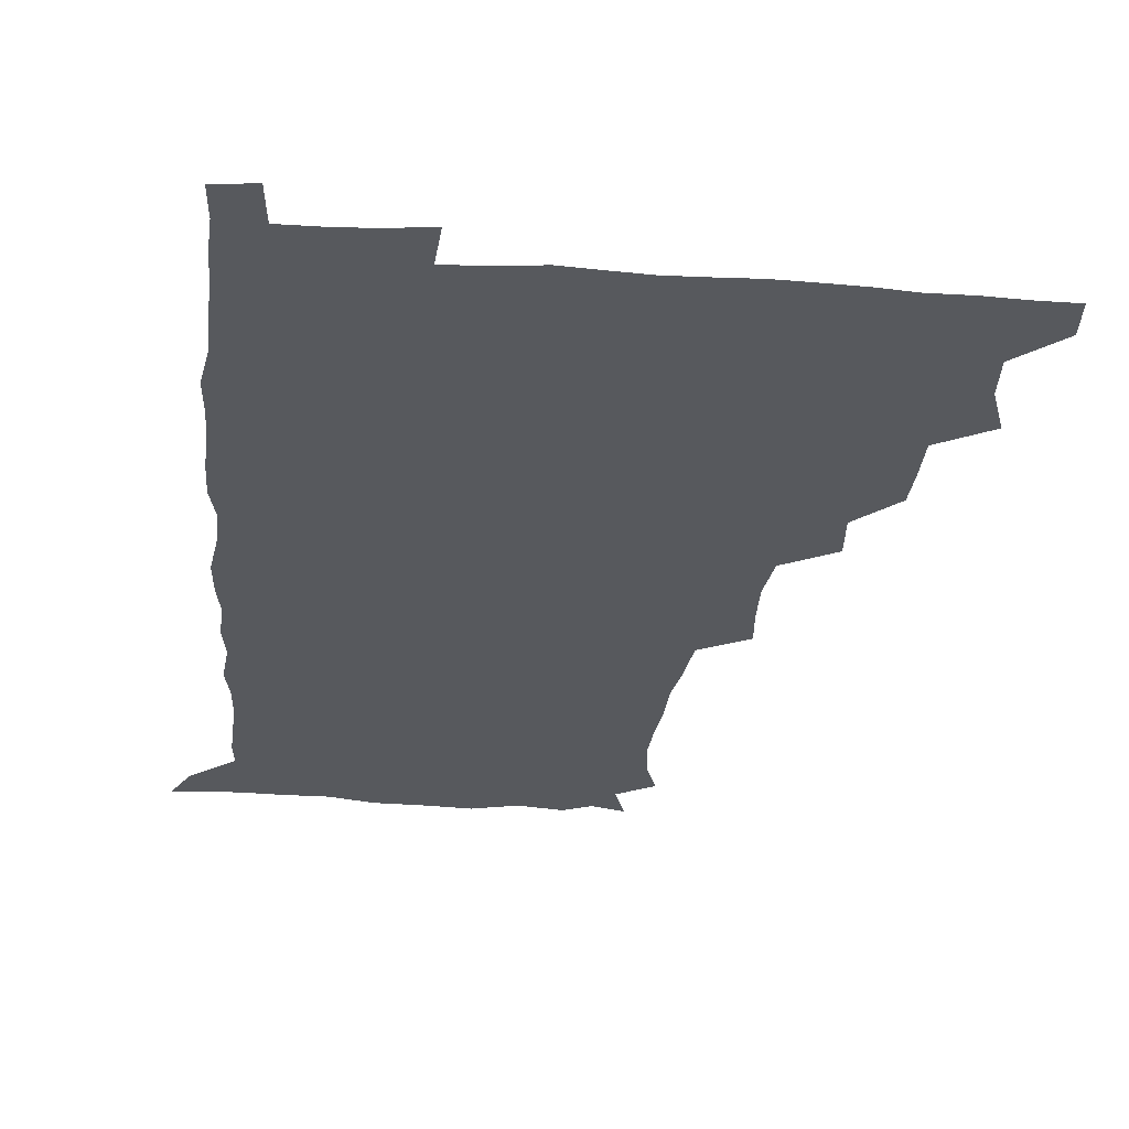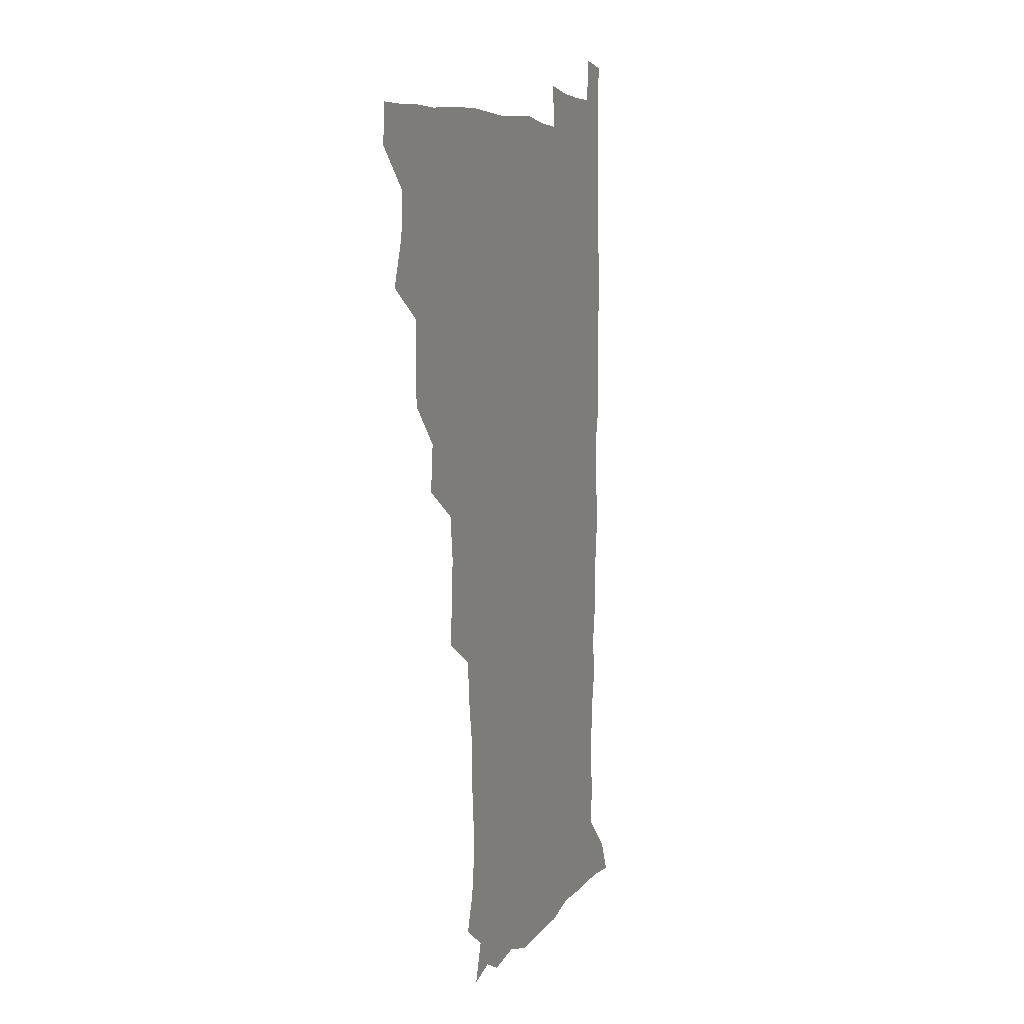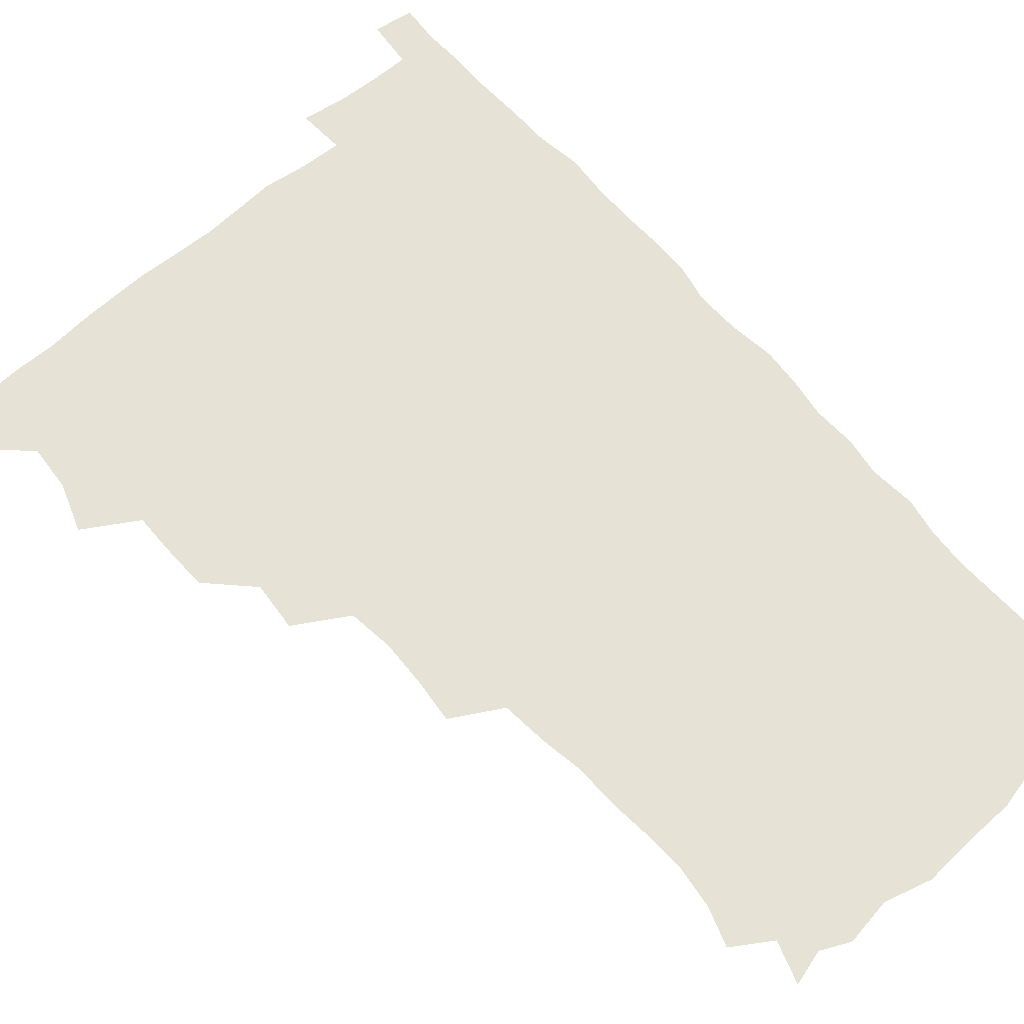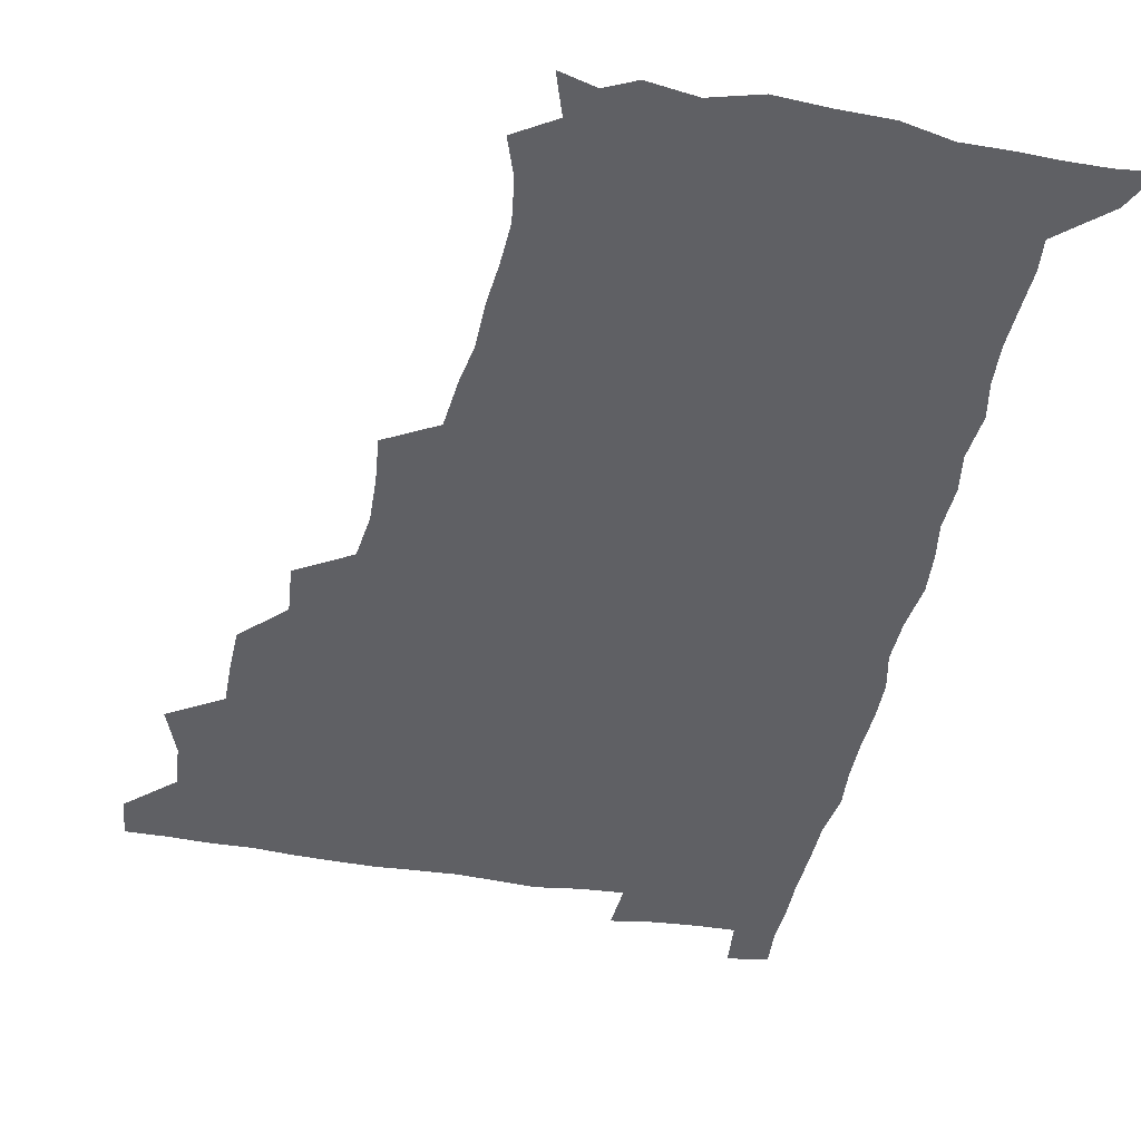
<metadata>
{"format":"obj","ext":"obj","renderer":"f3d","projection":"perspective","resolution":1024,"background":"white","views":[{"elev":-29.2,"azim":174.3,"up":"+Z"},{"elev":6.9,"azim":-69.4,"up":"+Y"},{"elev":63.9,"azim":-40.9,"up":"+Z"},{"elev":-43.7,"azim":-11.2,"up":"+Z"}]}
</metadata>
<code>
v 479.8 509.6 0
v 481.1 524.9 0
v 489 459.2 0
v 495.4 477.2 0
v 496.6 494 0
v 497.2 509.7 0
v 496.6 525 0
v 508.5 415.2 0
v 508.2 431 0
v 508.4 447.4 0
v 511.7 465 0
v 512.3 480 0
v 513.6 495.4 0
v 512.9 510 0
v 511.4 525.8 0
v 522.1 381.7 0
v 523.7 399.8 0
v 525.6 417.9 0
v 526.6 434.7 0
v 525.7 449.7 0
v 526.8 465.2 0
v 527.5 480.4 0
v 528.6 495.5 0
v 527.6 510.4 0
v 526.7 525.6 0
v 541 319.7 0
v 542.7 336.3 0
v 543.4 353.4 0
v 541.4 370.2 0
v 540.8 387.4 0
v 543.4 406.1 0
v 541.1 419.9 0
v 544.6 438.1 0
v 544.1 452.2 0
v 543.1 466.4 0
v 543.5 481.1 0
v 543.6 495.4 0
v 542.7 510 0
v 541.1 526.9 0
v 558.6 198.8 0
v 563.3 212.9 0
v 565.4 228.8 0
v 564.8 244.3 0
v 563.5 259.2 0
v 563.2 276.6 0
v 560.8 291.1 0
v 559.1 309.4 0
v 558.7 326.8 0
v 558.8 343.2 0
v 558 358.6 0
v 557.7 375.1 0
v 557.4 390.9 0
v 558 407.2 0
v 557.3 421.9 0
v 558.3 437.3 0
v 558.7 452.5 0
v 558.9 467.1 0
v 558.6 481.3 0
v 557.9 495.7 0
v 557.1 510.7 0
v 555.6 527.5 0
v 567.5 174.7 0
v 572.5 189.9 0
v 571.9 201.4 0
v 578.3 222.2 0
v 578.3 237.3 0
v 577.9 252.4 0
v 577.2 267.7 0
v 575.8 282.2 0
v 575.2 299.4 0
v 574.8 316.2 0
v 574.6 332.2 0
v 573.5 346.4 0
v 573.1 361.9 0
v 572.7 377.1 0
v 572.5 392.5 0
v 573.3 408.6 0
v 573.6 423.6 0
v 573.4 438 0
v 573.6 452.8 0
v 573.2 467.1 0
v 572.7 481.4 0
v 572.6 495.7 0
v 572.1 510.1 0
v 570.1 527.9 0
v 580.3 178.4 0
v 585 191.9 0
v 587.7 207.7 0
v 592.2 228.2 0
v 591.5 242.5 0
v 591.6 257.6 0
v 590.8 272.4 0
v 589.2 285.5 0
v 589.1 302.4 0
v 588.6 317.4 0
v 588.4 333.3 0
v 588.4 348.8 0
v 587.7 363.4 0
v 588 379.5 0
v 587.9 394.6 0
v 587.9 409 0
v 588.7 424.7 0
v 587.6 438 0
v 588.1 453 0
v 588.5 467.2 0
v 587.3 481.7 0
v 587 495.9 0
v 586.5 510.4 0
v 585 527.1 0
v 590.9 173.4 0
v 601.9 198.6 0
v 604.6 215.8 0
v 605.1 229.7 0
v 603.8 241.4 0
v 604.5 259.6 0
v 603.9 274.1 0
v 603.8 289.8 0
v 603.2 304.5 0
v 602.9 318.8 0
v 602.6 334.3 0
v 602.7 349.8 0
v 602 363.4 0
v 602 378.5 0
v 601.8 393.1 0
v 602.3 409.6 0
v 602.3 424.2 0
v 602 437.9 0
v 602.5 452.9 0
v 602.6 467.2 0
v 602.2 481.6 0
v 601.4 496.5 0
v 601.2 510.9 0
v 600.1 526.6 0
v 608.2 176.1 0
v 616.2 199.4 0
v 617.9 215.7 0
v 618.5 231.3 0
v 618.4 245.9 0
v 618 260 0
v 617.6 274.7 0
v 617.3 289.7 0
v 616.8 303.9 0
v 617.3 322 0
v 617 335.6 0
v 616.9 350.6 0
v 616.2 363.6 0
v 616.6 379.7 0
v 616.7 394.9 0
v 616.7 409.8 0
v 616.5 423.8 0
v 616.6 438.4 0
v 617.2 453.6 0
v 616.9 467.4 0
v 617.1 481.6 0
v 617.3 495.7 0
v 616.5 510.3 0
v 614.6 527.5 0
v 625.5 171.4 0
v 630.1 197.7 0
v 631.6 216 0
v 632.1 232.4 0
v 631.9 246.3 0
v 631.9 261.5 0
v 631.5 276.3 0
v 631.4 291.3 0
v 631.5 306 0
v 631.3 320.1 0
v 631 335.4 0
v 630.9 350.5 0
v 631 366.3 0
v 630.9 379.8 0
v 630.9 395 0
v 630.9 410.4 0
v 630.9 424 0
v 630.9 438.5 0
v 631.2 453.2 0
v 631.4 467.3 0
v 631.6 481.6 0
v 631.9 495.7 0
v 631 510.7 0
v 628.9 528.5 0
v 644.1 172.6 0
v 645.2 196.6 0
v 645.4 216.1 0
v 645.6 232.2 0
v 645.6 245.7 0
v 645.6 261.6 0
v 645.6 275 0
v 645.1 290.4 0
v 645.1 308.1 0
v 645.4 320.3 0
v 645.3 334 0
v 645 350.2 0
v 645 365.4 0
v 644.9 380.9 0
v 645.1 395.2 0
v 645.3 409.4 0
v 645.1 424.6 0
v 644.9 439.6 0
v 645.7 453 0
v 645.8 467.1 0
v 646 481.8 0
v 646.1 496 0
v 645.9 510.6 0
v 645.1 526.4 0
v 662.4 173.1 0
v 660.5 196.4 0
v 659.7 214.3 0
v 659.1 231.2 0
v 659.8 243.5 0
v 658.9 261.2 0
v 659.2 276.1 0
v 659 291.1 0
v 659 306.3 0
v 659 320.8 0
v 659.1 334.6 0
v 658.8 351.3 0
v 659 365.5 0
v 659.8 378.7 0
v 659.1 394.9 0
v 659.6 409 0
v 659.6 423.9 0
v 660.4 437.8 0
v 659.9 453.2 0
v 660.2 467.5 0
v 660.4 481.7 0
v 660.4 496.3 0
v 660.7 510.6 0
v 660.5 525.7 0
v 659.4 543 0
v 679.9 177 0
v 675.7 196 0
v 673.6 214.1 0
v 673 229.8 0
v 673.3 244.1 0
v 673 259.3 0
v 672.6 275.6 0
v 673 289.6 0
v 672.3 306.4 0
v 672.7 320.4 0
v 672.6 335.7 0
v 673.4 349.3 0
v 673 364.6 0
v 673.6 378.8 0
v 674.8 392.3 0
v 674 408.1 0
v 674 423.3 0
v 674.5 437.6 0
v 673.6 453.8 0
v 674.4 467.5 0
v 674.7 481.9 0
v 675 496.3 0
v 675.2 510.7 0
v 675.2 525.6 0
v 675.1 540.7 0
v 696.7 177 0
v 690.8 194.8 0
v 687.8 212 0
v 686.7 227.9 0
v 687.1 242 0
v 686.7 257.7 0
v 687 272.5 0
v 687.1 287.6 0
v 687.1 302.8 0
v 686.3 319.3 0
v 687.2 333.1 0
v 688 347.3 0
v 688 362.1 0
v 687.7 377.5 0
v 689.1 391.1 0
v 686.9 409.5 0
v 689.1 422.1 0
v 689.1 436.9 0
v 689.1 451.9 0
v 689.2 466.7 0
v 689.4 481.3 0
v 689.6 496.2 0
v 689.7 510.8 0
v 690.1 525.4 0
v 690.4 539.9 0
v 711.6 177.6 0
v 705.4 193.2 0
v 701.6 209.5 0
v 701.3 223.5 0
v 701.1 238.2 0
v 700.8 253.6 0
v 700.3 269.9 0
v 701.4 284 0
v 701.4 299.2 0
v 701.1 315.2 0
v 702 329.5 0
v 703.6 343.4 0
v 701.8 360.6 0
v 701.9 375.2 0
v 704.4 388.5 0
v 703.2 405.6 0
v 703.2 420.7 0
v 704.6 434.7 0
v 703.3 451.1 0
v 703.8 465.7 0
v 704 480.5 0
v 704.9 495.2 0
v 704.4 510.5 0
v 705.2 525.2 0
v 705 539.8 0
v 706.7 557.3 0
v 725.3 177.5 0
v 717.4 193.4 0
v 714.8 205.3 0
v 716 217.1 0
v 715.5 231.6 0
v 715.1 247 0
v 716.1 261.6 0
v 718.7 274.9 0
v 717.2 291.8 0
v 719.4 306 0
v 718.8 322.2 0
v 721 336.3 0
v 722.2 351.2 0
v 720.1 368.3 0
v 719.7 384.5 0
v 722.7 398.8 0
v 723.2 414.2 0
v 722.6 429.9 0
v 722.8 445.4 0
v 724 460.3 0
v 721.6 477.4 0
v 721.5 493.2 0
v 720.8 509.5 0
v 721 525 0
v 720.4 540.4 0
v 721.5 555.2 0
v 738.6 176.2 0
v 731.8 190.3 0
f 5 6 1
f 1 6 2
f 6 7 2
f 10 11 3
f 3 11 4
f 11 12 4
f 4 12 5
f 12 13 5
f 5 13 6
f 13 14 6
f 6 14 7
f 14 15 7
f 17 18 8
f 8 18 9
f 18 19 9
f 9 19 10
f 19 20 10
f 10 20 11
f 20 21 11
f 11 21 12
f 21 22 12
f 12 22 13
f 22 23 13
f 13 23 14
f 23 24 14
f 14 24 15
f 24 25 15
f 29 30 16
f 16 30 17
f 30 31 17
f 17 31 18
f 31 32 18
f 18 32 19
f 32 33 19
f 19 33 20
f 33 34 20
f 20 34 21
f 34 35 21
f 21 35 22
f 35 36 22
f 22 36 23
f 36 37 23
f 23 37 24
f 37 38 24
f 24 38 25
f 38 39 25
f 47 48 26
f 26 48 27
f 48 49 27
f 27 49 28
f 49 50 28
f 28 50 29
f 50 51 29
f 29 51 30
f 51 52 30
f 30 52 31
f 52 53 31
f 31 53 32
f 53 54 32
f 32 54 33
f 54 55 33
f 33 55 34
f 55 56 34
f 34 56 35
f 56 57 35
f 35 57 36
f 57 58 36
f 36 58 37
f 58 59 37
f 37 59 38
f 59 60 38
f 38 60 39
f 60 61 39
f 63 64 40
f 40 64 41
f 64 65 41
f 41 65 42
f 65 66 42
f 42 66 43
f 66 67 43
f 43 67 44
f 67 68 44
f 44 68 45
f 68 69 45
f 45 69 46
f 69 70 46
f 46 70 47
f 70 71 47
f 47 71 48
f 71 72 48
f 48 72 49
f 72 73 49
f 49 73 50
f 73 74 50
f 50 74 51
f 74 75 51
f 51 75 52
f 75 76 52
f 52 76 53
f 76 77 53
f 53 77 54
f 77 78 54
f 54 78 55
f 78 79 55
f 55 79 56
f 79 80 56
f 56 80 57
f 80 81 57
f 57 81 58
f 81 82 58
f 58 82 59
f 82 83 59
f 59 83 60
f 83 84 60
f 60 84 61
f 84 85 61
f 62 86 63
f 86 87 63
f 63 87 64
f 87 88 64
f 64 88 65
f 88 89 65
f 65 89 66
f 89 90 66
f 66 90 67
f 90 91 67
f 67 91 68
f 91 92 68
f 68 92 69
f 92 93 69
f 69 93 70
f 93 94 70
f 70 94 71
f 94 95 71
f 71 95 72
f 95 96 72
f 72 96 73
f 96 97 73
f 73 97 74
f 97 98 74
f 74 98 75
f 98 99 75
f 75 99 76
f 99 100 76
f 76 100 77
f 100 101 77
f 77 101 78
f 101 102 78
f 78 102 79
f 102 103 79
f 79 103 80
f 103 104 80
f 80 104 81
f 104 105 81
f 81 105 82
f 105 106 82
f 82 106 83
f 106 107 83
f 83 107 84
f 107 108 84
f 84 108 85
f 108 109 85
f 86 110 87
f 110 111 87
f 87 111 88
f 111 112 88
f 88 112 89
f 112 113 89
f 89 113 90
f 113 114 90
f 90 114 91
f 114 115 91
f 91 115 92
f 115 116 92
f 92 116 93
f 116 117 93
f 93 117 94
f 117 118 94
f 94 118 95
f 118 119 95
f 95 119 96
f 119 120 96
f 96 120 97
f 120 121 97
f 97 121 98
f 121 122 98
f 98 122 99
f 122 123 99
f 99 123 100
f 123 124 100
f 100 124 101
f 124 125 101
f 101 125 102
f 125 126 102
f 102 126 103
f 126 127 103
f 103 127 104
f 127 128 104
f 104 128 105
f 128 129 105
f 105 129 106
f 129 130 106
f 106 130 107
f 130 131 107
f 107 131 108
f 131 132 108
f 108 132 109
f 132 133 109
f 110 134 111
f 134 135 111
f 111 135 112
f 135 136 112
f 112 136 113
f 136 137 113
f 113 137 114
f 137 138 114
f 114 138 115
f 138 139 115
f 115 139 116
f 139 140 116
f 116 140 117
f 140 141 117
f 117 141 118
f 141 142 118
f 118 142 119
f 142 143 119
f 119 143 120
f 143 144 120
f 120 144 121
f 144 145 121
f 121 145 122
f 145 146 122
f 122 146 123
f 146 147 123
f 123 147 124
f 147 148 124
f 124 148 125
f 148 149 125
f 125 149 126
f 149 150 126
f 126 150 127
f 150 151 127
f 127 151 128
f 151 152 128
f 128 152 129
f 152 153 129
f 129 153 130
f 153 154 130
f 130 154 131
f 154 155 131
f 131 155 132
f 155 156 132
f 132 156 133
f 156 157 133
f 134 158 135
f 158 159 135
f 135 159 136
f 159 160 136
f 136 160 137
f 160 161 137
f 137 161 138
f 161 162 138
f 138 162 139
f 162 163 139
f 139 163 140
f 163 164 140
f 140 164 141
f 164 165 141
f 141 165 142
f 165 166 142
f 142 166 143
f 166 167 143
f 143 167 144
f 167 168 144
f 144 168 145
f 168 169 145
f 145 169 146
f 169 170 146
f 146 170 147
f 170 171 147
f 147 171 148
f 171 172 148
f 148 172 149
f 172 173 149
f 149 173 150
f 173 174 150
f 150 174 151
f 174 175 151
f 151 175 152
f 175 176 152
f 152 176 153
f 176 177 153
f 153 177 154
f 177 178 154
f 154 178 155
f 178 179 155
f 155 179 156
f 179 180 156
f 156 180 157
f 180 181 157
f 158 182 159
f 182 183 159
f 159 183 160
f 183 184 160
f 160 184 161
f 184 185 161
f 161 185 162
f 185 186 162
f 162 186 163
f 186 187 163
f 163 187 164
f 187 188 164
f 164 188 165
f 188 189 165
f 165 189 166
f 189 190 166
f 166 190 167
f 190 191 167
f 167 191 168
f 191 192 168
f 168 192 169
f 192 193 169
f 169 193 170
f 193 194 170
f 170 194 171
f 194 195 171
f 171 195 172
f 195 196 172
f 172 196 173
f 196 197 173
f 173 197 174
f 197 198 174
f 174 198 175
f 198 199 175
f 175 199 176
f 199 200 176
f 176 200 177
f 200 201 177
f 177 201 178
f 201 202 178
f 178 202 179
f 202 203 179
f 179 203 180
f 203 204 180
f 180 204 181
f 204 205 181
f 182 206 183
f 206 207 183
f 183 207 184
f 207 208 184
f 184 208 185
f 208 209 185
f 185 209 186
f 209 210 186
f 186 210 187
f 210 211 187
f 187 211 188
f 211 212 188
f 188 212 189
f 212 213 189
f 189 213 190
f 213 214 190
f 190 214 191
f 214 215 191
f 191 215 192
f 215 216 192
f 192 216 193
f 216 217 193
f 193 217 194
f 217 218 194
f 194 218 195
f 218 219 195
f 195 219 196
f 219 220 196
f 196 220 197
f 220 221 197
f 197 221 198
f 221 222 198
f 198 222 199
f 222 223 199
f 199 223 200
f 223 224 200
f 200 224 201
f 224 225 201
f 201 225 202
f 225 226 202
f 202 226 203
f 226 227 203
f 203 227 204
f 227 228 204
f 204 228 205
f 228 229 205
f 206 231 207
f 231 232 207
f 207 232 208
f 232 233 208
f 208 233 209
f 233 234 209
f 209 234 210
f 234 235 210
f 210 235 211
f 235 236 211
f 211 236 212
f 236 237 212
f 212 237 213
f 237 238 213
f 213 238 214
f 238 239 214
f 214 239 215
f 239 240 215
f 215 240 216
f 240 241 216
f 216 241 217
f 241 242 217
f 217 242 218
f 242 243 218
f 218 243 219
f 243 244 219
f 219 244 220
f 244 245 220
f 220 245 221
f 245 246 221
f 221 246 222
f 246 247 222
f 222 247 223
f 247 248 223
f 223 248 224
f 248 249 224
f 224 249 225
f 249 250 225
f 225 250 226
f 250 251 226
f 226 251 227
f 251 252 227
f 227 252 228
f 252 253 228
f 228 253 229
f 253 254 229
f 229 254 230
f 254 255 230
f 231 256 232
f 256 257 232
f 232 257 233
f 257 258 233
f 233 258 234
f 258 259 234
f 234 259 235
f 259 260 235
f 235 260 236
f 260 261 236
f 236 261 237
f 261 262 237
f 237 262 238
f 262 263 238
f 238 263 239
f 263 264 239
f 239 264 240
f 264 265 240
f 240 265 241
f 265 266 241
f 241 266 242
f 266 267 242
f 242 267 243
f 267 268 243
f 243 268 244
f 268 269 244
f 244 269 245
f 269 270 245
f 245 270 246
f 270 271 246
f 246 271 247
f 271 272 247
f 247 272 248
f 272 273 248
f 248 273 249
f 273 274 249
f 249 274 250
f 274 275 250
f 250 275 251
f 275 276 251
f 251 276 252
f 276 277 252
f 252 277 253
f 277 278 253
f 253 278 254
f 278 279 254
f 254 279 255
f 279 280 255
f 256 281 257
f 281 282 257
f 257 282 258
f 282 283 258
f 258 283 259
f 283 284 259
f 259 284 260
f 284 285 260
f 260 285 261
f 285 286 261
f 261 286 262
f 286 287 262
f 262 287 263
f 287 288 263
f 263 288 264
f 288 289 264
f 264 289 265
f 289 290 265
f 265 290 266
f 290 291 266
f 266 291 267
f 291 292 267
f 267 292 268
f 292 293 268
f 268 293 269
f 293 294 269
f 269 294 270
f 294 295 270
f 270 295 271
f 295 296 271
f 271 296 272
f 296 297 272
f 272 297 273
f 297 298 273
f 273 298 274
f 298 299 274
f 274 299 275
f 299 300 275
f 275 300 276
f 300 301 276
f 276 301 277
f 301 302 277
f 277 302 278
f 302 303 278
f 278 303 279
f 303 304 279
f 279 304 280
f 304 305 280
f 281 307 282
f 307 308 282
f 282 308 283
f 308 309 283
f 283 309 284
f 309 310 284
f 284 310 285
f 310 311 285
f 285 311 286
f 311 312 286
f 286 312 287
f 312 313 287
f 287 313 288
f 313 314 288
f 288 314 289
f 314 315 289
f 289 315 290
f 315 316 290
f 290 316 291
f 316 317 291
f 291 317 292
f 317 318 292
f 292 318 293
f 318 319 293
f 293 319 294
f 319 320 294
f 294 320 295
f 320 321 295
f 295 321 296
f 321 322 296
f 296 322 297
f 322 323 297
f 297 323 298
f 323 324 298
f 298 324 299
f 324 325 299
f 299 325 300
f 325 326 300
f 300 326 301
f 326 327 301
f 301 327 302
f 327 328 302
f 302 328 303
f 328 329 303
f 303 329 304
f 329 330 304
f 304 330 305
f 330 331 305
f 305 331 306
f 331 332 306
f 307 333 308
f 333 334 308
f 308 334 309

</code>
